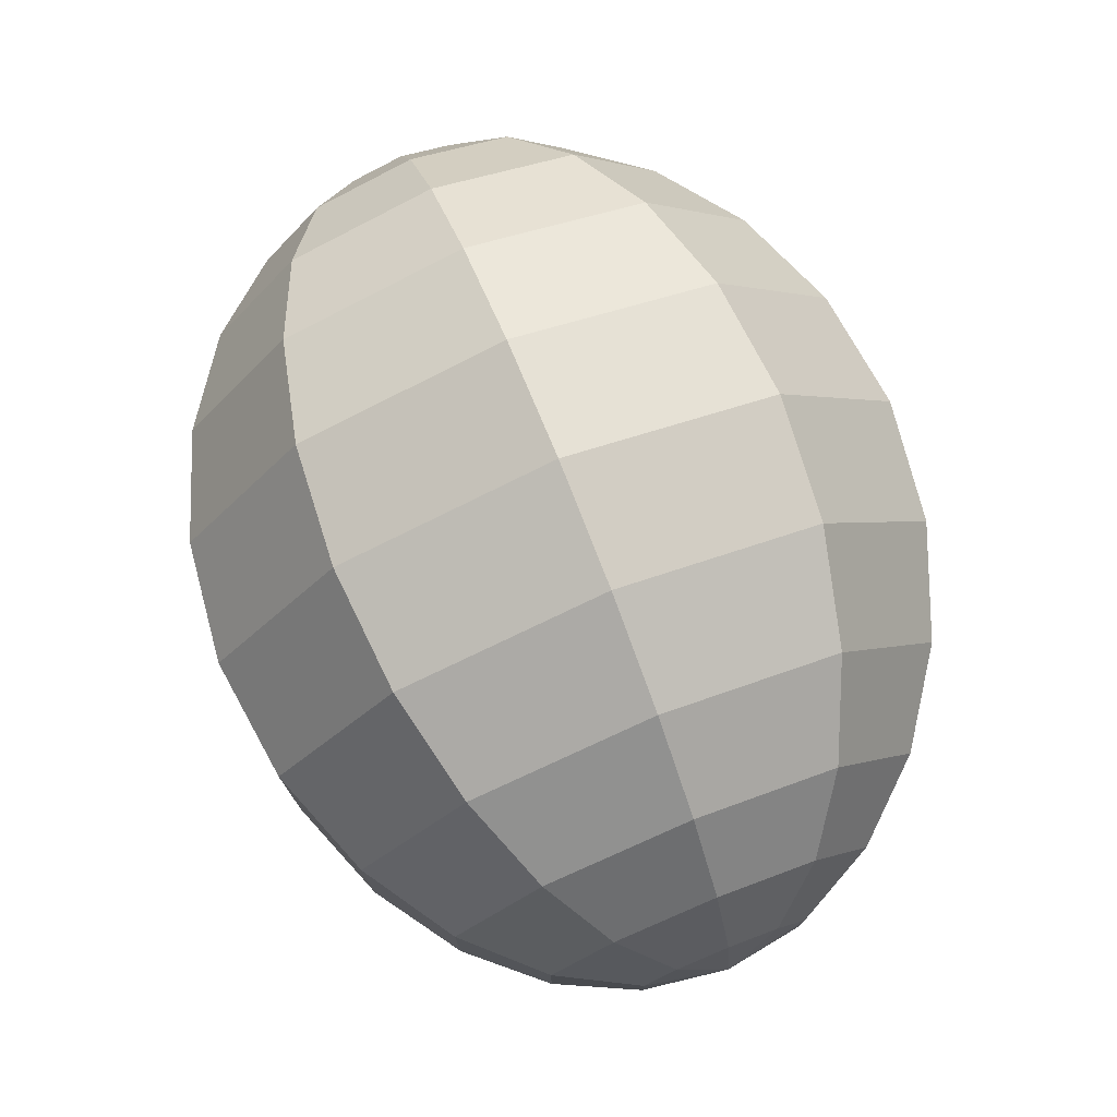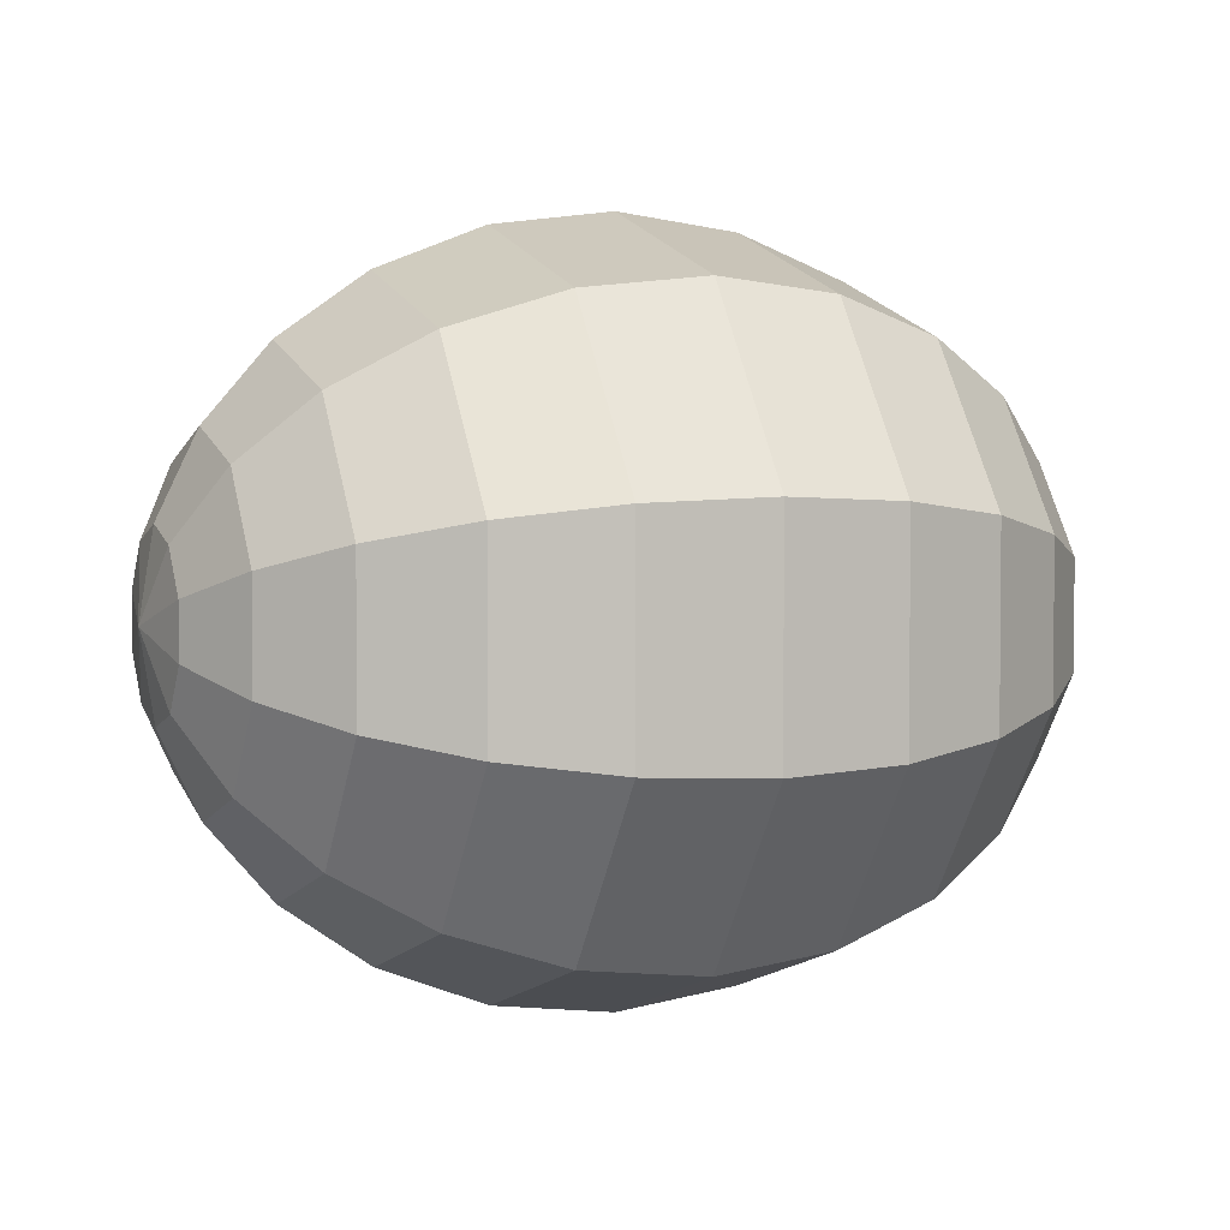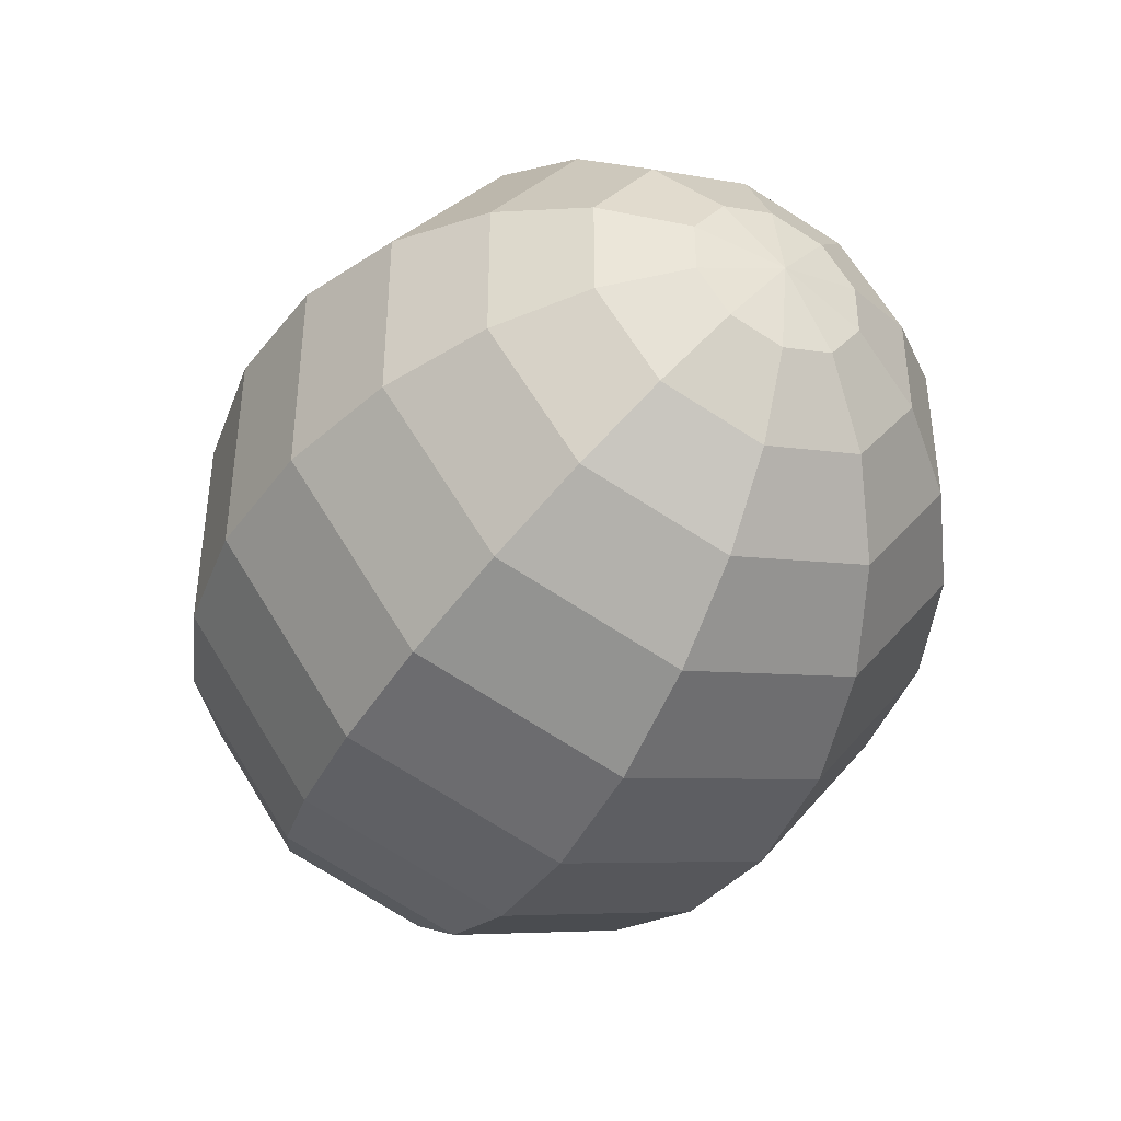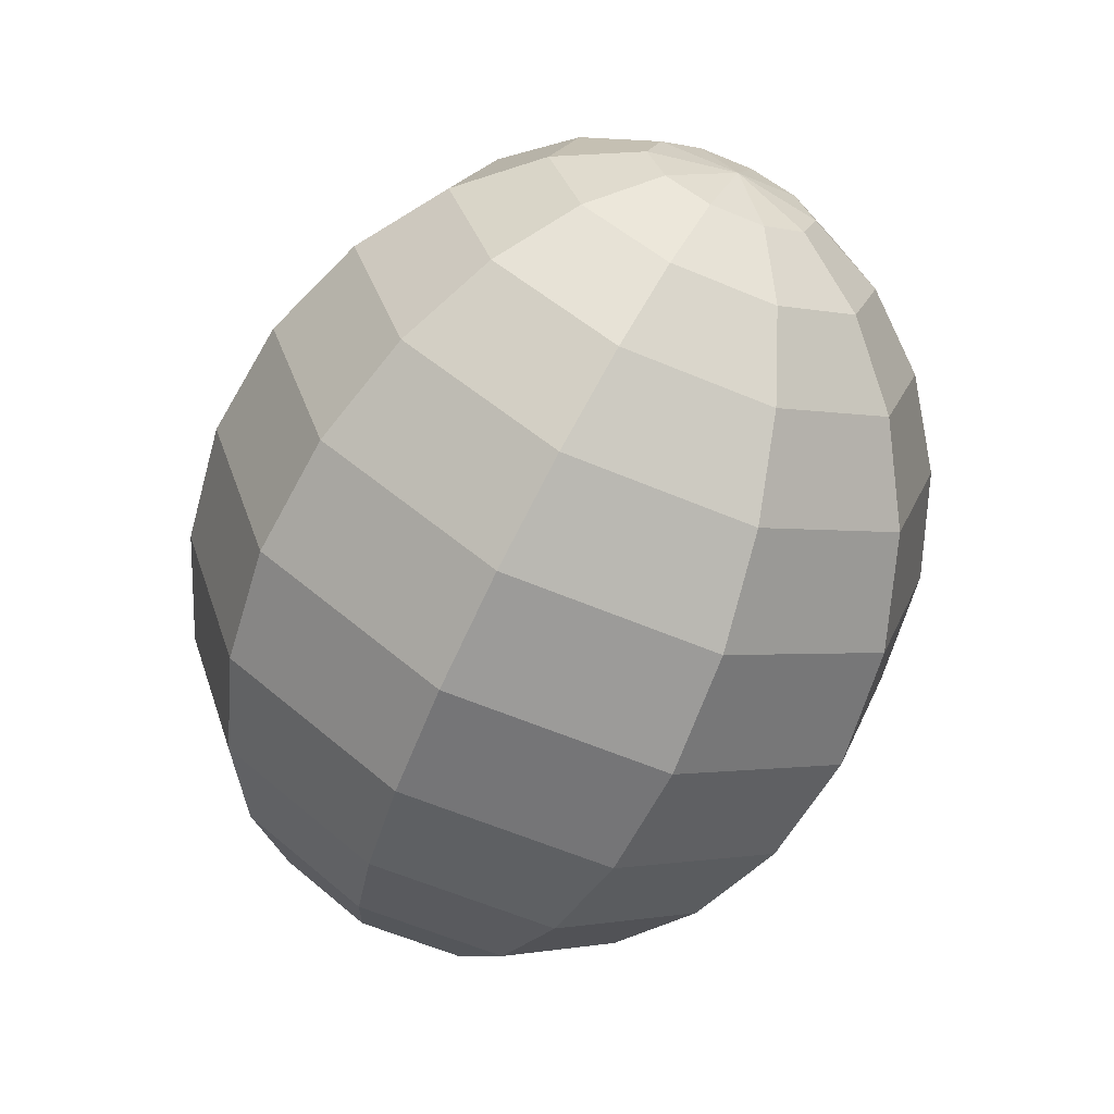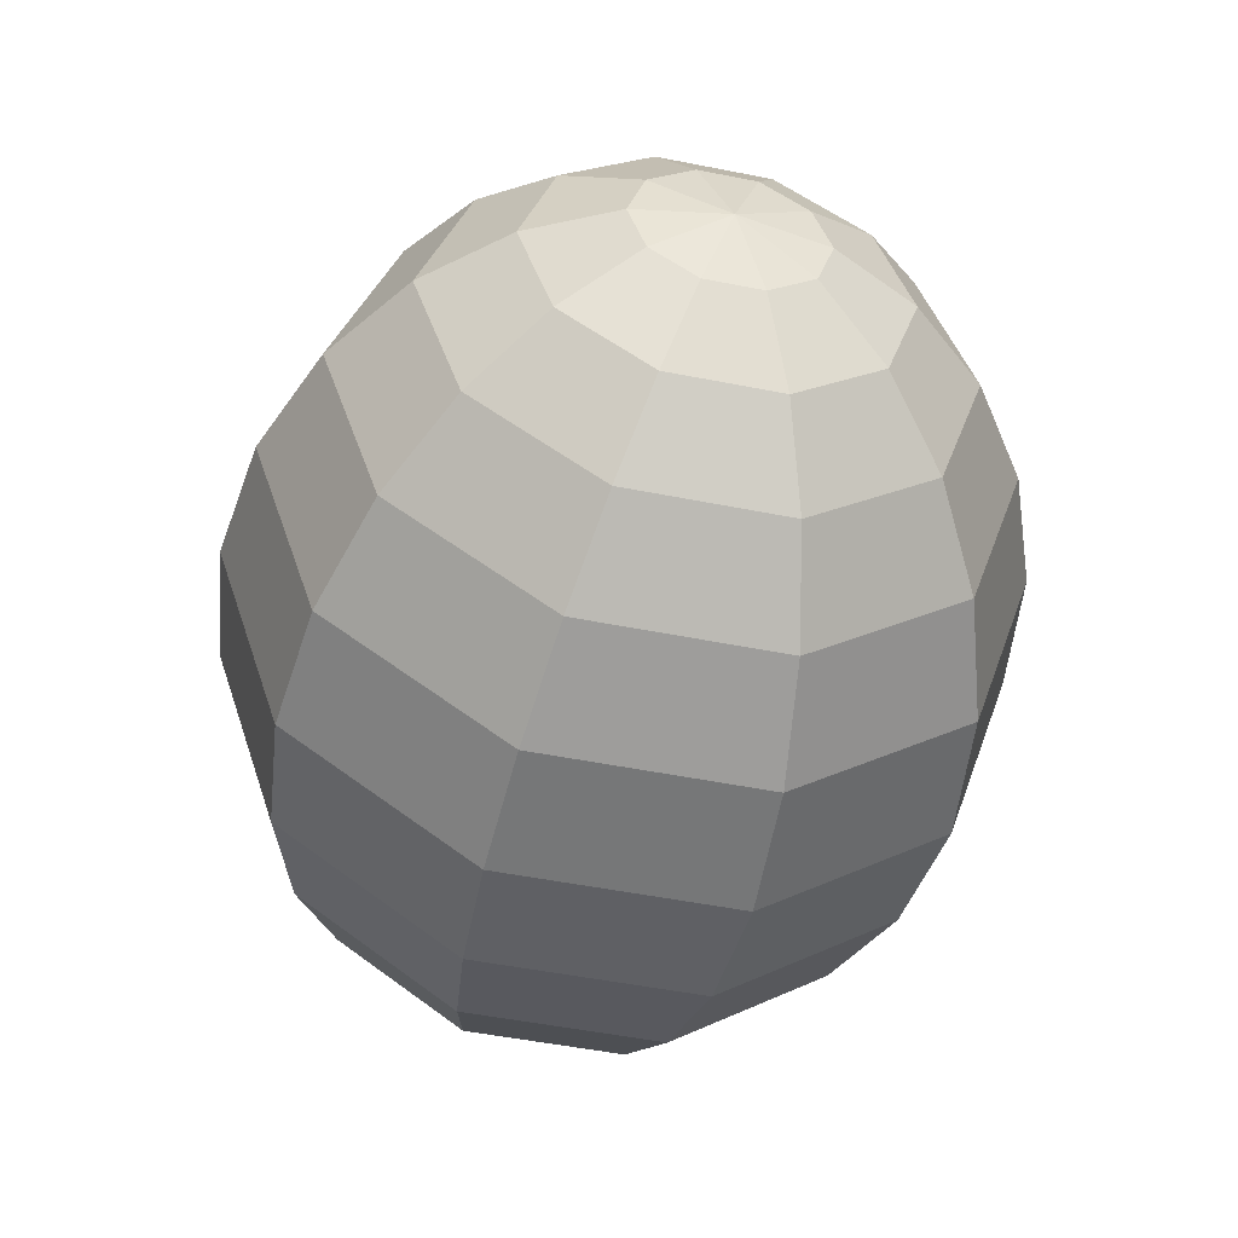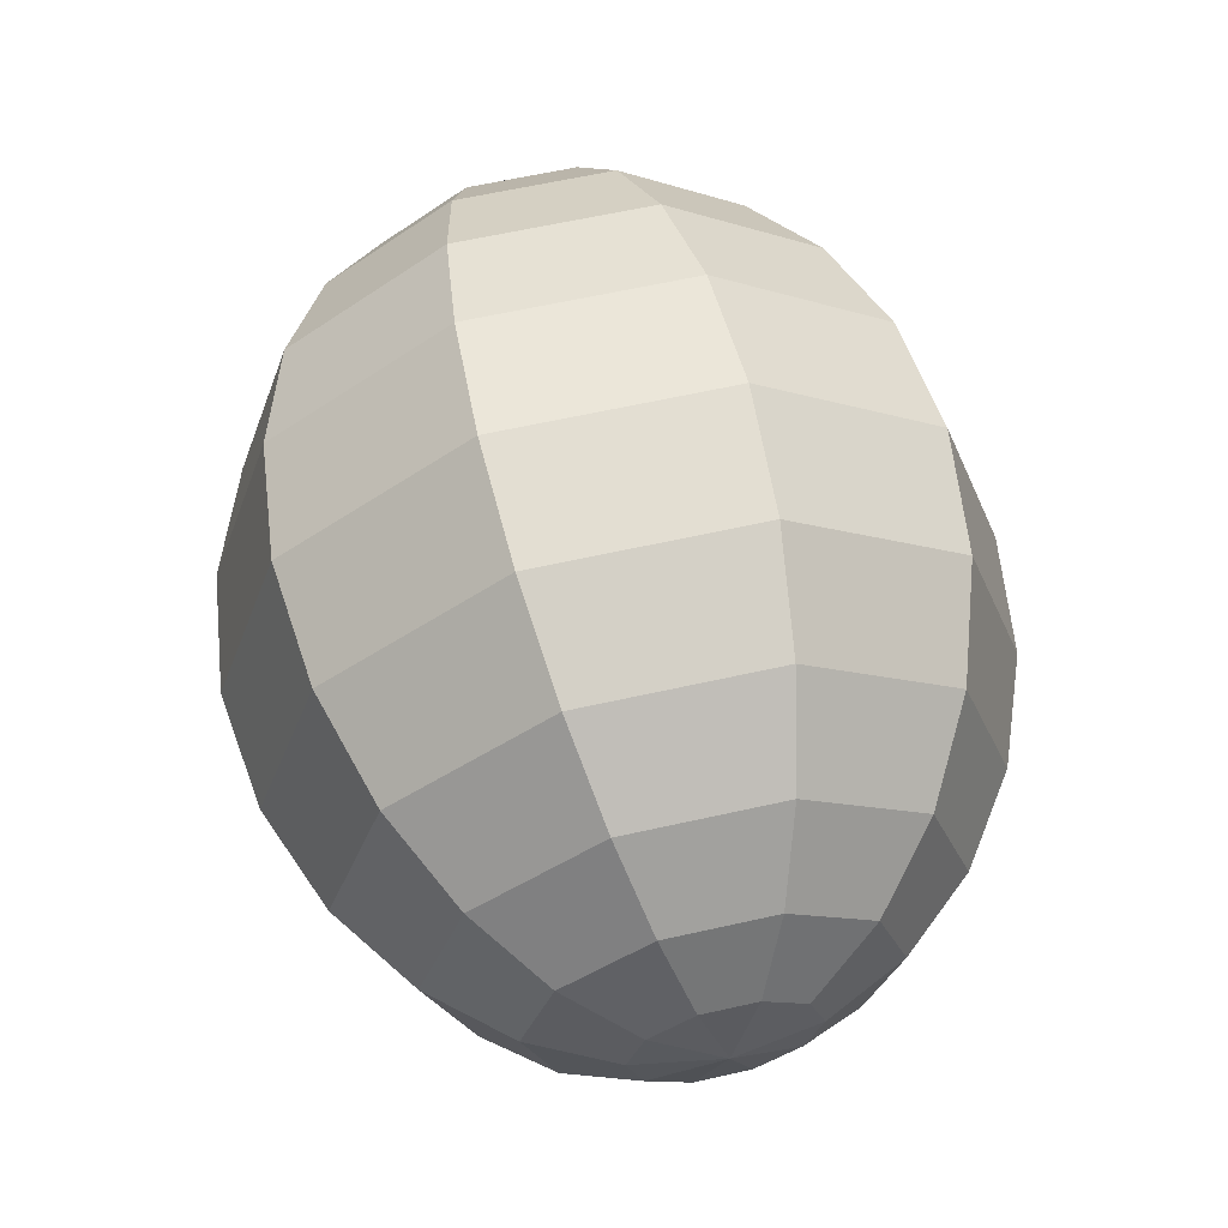
<metadata>
{"format":"obj","ext":"obj","renderer":"f3d","projection":"perspective","resolution":1024,"background":"white","views":[{"elev":76.3,"azim":-111.9,"up":"+Z"},{"elev":3.3,"azim":-22.8,"up":"+Z"},{"elev":-41.3,"azim":63.1,"up":"+Z"},{"elev":-63.2,"azim":-112.8,"up":"+Y"},{"elev":-50.2,"azim":77.6,"up":"+Y"},{"elev":61.4,"azim":77.1,"up":"+Y"}]}
</metadata>
<code>
o Watermelon_Crop_Sphere.001
v 0.1617 0 -0.124
v -0.06171 -0 -0.1767
v -0.1169 -0 -0.1553
v 0.2222 0 -0
v 0.215 -0.02598 -0.03576
v 0.1946 -0.05066 -0.06972
v 0.1617 -0.07289 -0.1003
v 0.1169 -0.09126 -0.1256
v 0.06171 -0.1038 -0.1429
v 0 -0.1085 -0.1493
v -0.06171 -0.1038 -0.1429
v -0.1169 -0.09126 -0.1256
v -0.1617 -0.07289 -0.1003
v -0.1946 -0.05066 -0.06972
v -0.215 -0.02598 -0.03576
v 0.215 -0.04203 -0.01366
v 0.1946 -0.08196 -0.02663
v 0.1617 -0.1179 -0.03832
v 0.1169 -0.1477 -0.04798
v 0.06171 -0.168 -0.05459
v 0 -0.1755 -0.05702
v -0.06171 -0.168 -0.05459
v -0.1169 -0.1477 -0.04798
v -0.1617 -0.1179 -0.03832
v -0.1946 -0.08196 -0.02663
v -0.215 -0.04203 -0.01366
v 0.215 -0.04203 0.01366
v 0.1946 -0.08196 0.02663
v 0.1617 -0.1179 0.03832
v 0.1169 -0.1477 0.04798
v 0.06171 -0.168 0.05459
v 0 -0.1755 0.05702
v -0.06171 -0.168 0.05459
v -0.1169 -0.1477 0.04798
v -0.1617 -0.1179 0.03832
v -0.1946 -0.08196 0.02663
v -0.215 -0.04203 0.01366
v 0.215 -0.02598 0.03576
v 0.1946 -0.05066 0.06972
v 0.1617 -0.07289 0.1003
v 0.1169 -0.09126 0.1256
v 0.06171 -0.1038 0.1429
v 0 -0.1085 0.1493
v -0.06171 -0.1038 0.1429
v -0.1169 -0.09126 0.1256
v -0.1617 -0.07289 0.1003
v -0.1946 -0.05066 0.06972
v -0.215 -0.02598 0.03576
v 0.215 0 0.0442
v 0.1946 0 0.08618
v 0.1617 0 0.124
v 0.1169 0 0.1553
v 0.06171 0 0.1767
v 0 -0 0.1845
v -0.06171 -0 0.1767
v -0.1169 -0 0.1553
v -0.1617 -0 0.124
v -0.1946 -0 0.08618
v -0.215 -0 0.0442
v -0.2222 -0 -0
v 0.215 0.02598 0.03576
v 0.1946 0.05066 0.06972
v 0.1617 0.07289 0.1003
v 0.1169 0.09126 0.1256
v 0.06171 0.1038 0.1429
v 0 0.1085 0.1493
v -0.06171 0.1038 0.1429
v -0.1169 0.09126 0.1256
v -0.1617 0.07289 0.1003
v -0.1946 0.05066 0.06972
v -0.215 0.02598 0.03576
v 0.215 0.04203 0.01366
v 0.1946 0.08196 0.02663
v 0.1617 0.1179 0.03832
v 0.1169 0.1477 0.04798
v 0.06171 0.168 0.05459
v -0 0.1755 0.05702
v -0.06171 0.168 0.05459
v -0.1169 0.1477 0.04798
v -0.1617 0.1179 0.03832
v -0.1946 0.08196 0.02663
v -0.215 0.04203 0.01366
v 0.215 0.04203 -0.01366
v 0.1946 0.08196 -0.02663
v 0.1617 0.1179 -0.03832
v 0.1169 0.1477 -0.04798
v 0.06171 0.168 -0.05459
v -0 0.1755 -0.05702
v -0.06171 0.168 -0.05459
v -0.1169 0.1477 -0.04798
v -0.1617 0.1179 -0.03832
v -0.1946 0.08196 -0.02663
v -0.215 0.04203 -0.01366
v 0.215 0.02598 -0.03576
v 0.1946 0.05066 -0.06972
v 0.1617 0.07289 -0.1003
v 0.1169 0.09126 -0.1256
v 0.06171 0.1038 -0.1429
v -0 0.1085 -0.1493
v -0.06171 0.1038 -0.1429
v -0.1169 0.09126 -0.1256
v -0.1617 0.07289 -0.1003
v -0.1946 0.05066 -0.06972
v -0.215 0.02598 -0.03576
v 0.215 0 -0.0442
v 0.1946 0 -0.08618
v 0.1169 0 -0.1553
v 0.06171 0 -0.1767
v -0 0 -0.1845
v -0.1617 -0 -0.124
v -0.1946 -0 -0.08618
v -0.215 -0 -0.0442
f 1 6 7
f 110 14 111
f 2 10 11
f 1 8 107
f 111 15 112
f 105 4 5
f 2 12 3
f 107 9 108
f 60 112 15
f 106 5 6
f 3 13 110
f 108 10 109
f 25 35 36
f 21 33 22
f 18 30 19
f 25 37 26
f 16 4 27
f 23 33 34
f 20 30 31
f 60 26 37
f 16 28 17
f 23 35 24
f 20 32 21
f 17 29 18
f 48 58 59
f 38 4 49
f 44 56 45
f 41 53 42
f 60 48 59
f 38 50 39
f 46 56 57
f 43 53 54
f 39 51 40
f 46 58 47
f 43 55 44
f 40 52 41
f 60 71 82
f 61 73 62
f 68 80 69
f 65 77 66
f 63 73 74
f 69 81 70
f 66 78 67
f 63 75 64
f 70 82 71
f 61 4 72
f 68 78 79
f 64 76 65
f 84 96 85
f 91 103 92
f 88 100 89
f 85 97 86
f 92 104 93
f 83 4 94
f 90 100 101
f 86 98 87
f 60 93 104
f 84 94 95
f 90 102 91
f 87 99 88
f 1 106 6
f 110 13 14
f 2 109 10
f 1 7 8
f 111 14 15
f 2 11 12
f 107 8 9
f 106 105 5
f 3 12 13
f 108 9 10
f 25 24 35
f 21 32 33
f 18 29 30
f 25 36 37
f 23 22 33
f 20 19 30
f 16 27 28
f 23 34 35
f 20 31 32
f 17 28 29
f 48 47 58
f 44 55 56
f 41 52 53
f 38 49 50
f 46 45 56
f 43 42 53
f 39 50 51
f 46 57 58
f 43 54 55
f 40 51 52
f 61 72 73
f 68 79 80
f 65 76 77
f 63 62 73
f 69 80 81
f 66 77 78
f 63 74 75
f 70 81 82
f 68 67 78
f 64 75 76
f 84 95 96
f 91 102 103
f 88 99 100
f 85 96 97
f 92 103 104
f 90 89 100
f 86 97 98
f 84 83 94
f 90 101 102
f 87 98 99
f 5 4 16
f 11 23 12
f 8 20 9
f 60 15 26
f 5 17 6
f 13 23 24
f 9 21 10
f 6 18 7
f 13 25 14
f 10 22 11
f 7 19 8
f 14 26 15
f 28 38 39
f 34 46 35
f 31 43 32
f 28 40 29
f 35 47 36
f 32 44 33
f 29 41 30
f 36 48 37
f 27 4 38
f 33 45 34
f 30 42 31
f 60 37 48
f 51 62 63
f 57 70 58
f 54 67 55
f 51 64 52
f 58 71 59
f 49 4 61
f 56 67 68
f 52 65 53
f 60 59 71
f 50 61 62
f 56 69 57
f 53 66 54
f 74 86 75
f 81 93 82
f 72 4 83
f 79 89 90
f 75 87 76
f 60 82 93
f 73 83 84
f 79 91 80
f 76 88 77
f 73 85 74
f 80 92 81
f 77 89 78
f 98 107 108
f 60 104 112
f 95 105 106
f 101 110 102
f 98 109 99
f 96 106 1
f 102 111 103
f 99 2 100
f 96 107 97
f 104 111 112
f 94 4 105
f 101 2 3
f 11 22 23
f 8 19 20
f 5 16 17
f 13 12 23
f 9 20 21
f 6 17 18
f 13 24 25
f 10 21 22
f 7 18 19
f 14 25 26
f 28 27 38
f 34 45 46
f 31 42 43
f 28 39 40
f 35 46 47
f 32 43 44
f 29 40 41
f 36 47 48
f 33 44 45
f 30 41 42
f 51 50 62
f 57 69 70
f 54 66 67
f 51 63 64
f 58 70 71
f 56 55 67
f 52 64 65
f 50 49 61
f 56 68 69
f 53 65 66
f 74 85 86
f 81 92 93
f 79 78 89
f 75 86 87
f 73 72 83
f 79 90 91
f 76 87 88
f 73 84 85
f 80 91 92
f 77 88 89
f 98 97 107
f 95 94 105
f 101 3 110
f 98 108 109
f 96 95 106
f 102 110 111
f 99 109 2
f 96 1 107
f 104 103 111
f 101 100 2

</code>
